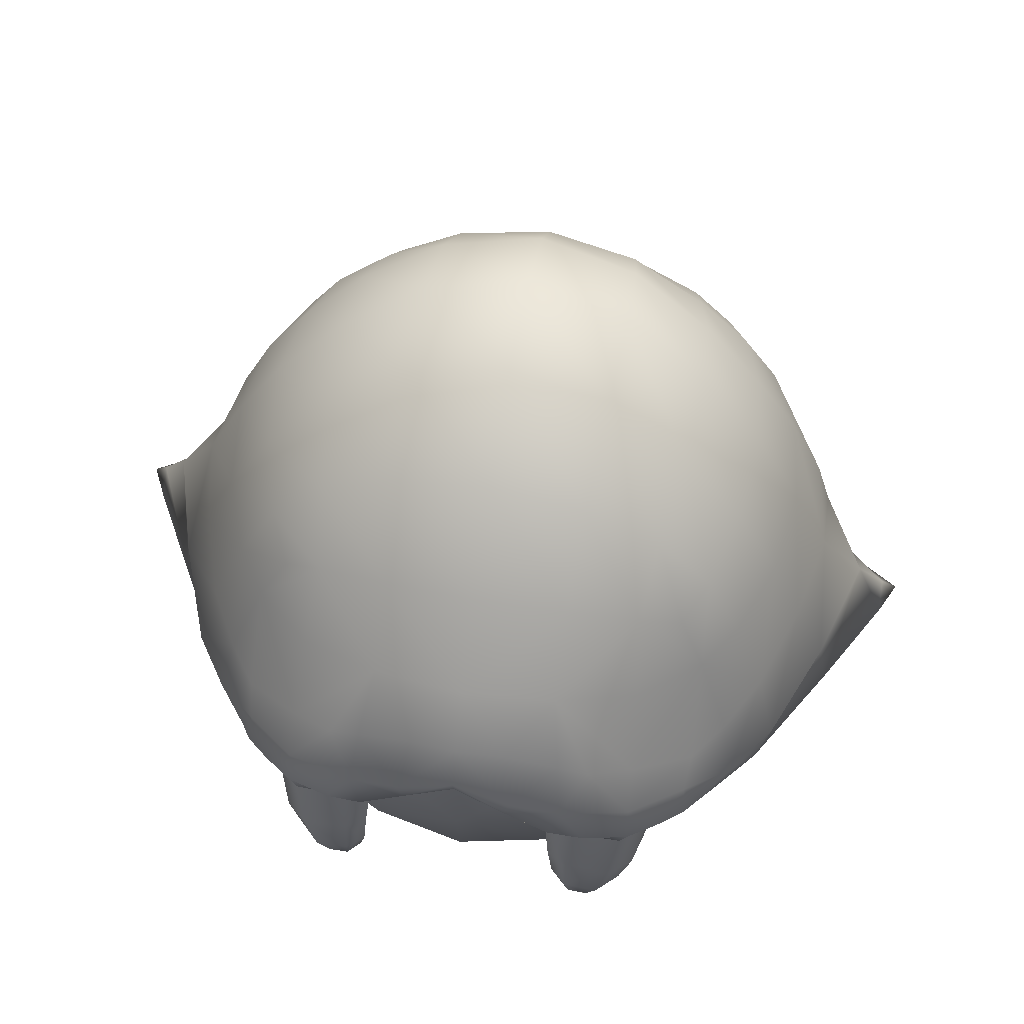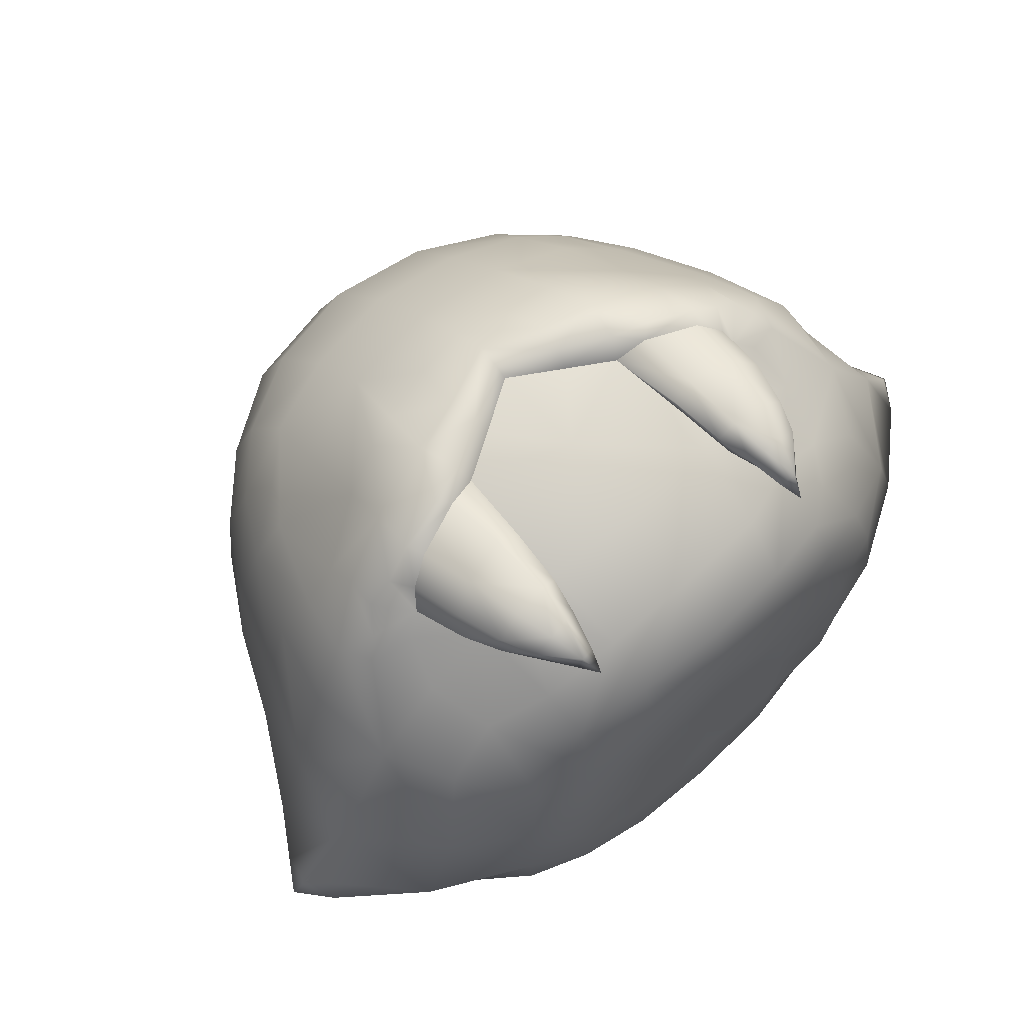
<metadata>
{"format":"obj","ext":"obj","renderer":"f3d","projection":"perspective","resolution":1024,"background":"white","views":[{"elev":62.0,"azim":10.2,"up":"+Y"},{"elev":68.6,"azim":-42.1,"up":"+Z"}]}
</metadata>
<code>
g slime_saber_LOD1
v 0.231 0.1957 0.441
v 0.1991 0.1219 0.4594
v 0.2342 0.1714 0.4603
v -0.231 0.1957 0.441
v -0.2342 0.1714 0.4603
v -0.1991 0.1219 0.4594
v 0.2942 0.335 0.4102
v 0.1895 0.2508 0.4272
v 0.2606 0.273 0.4264
v 0.185 0.1992 0.4405
v 0.231 0.1957 0.441
v 0.182 0.1398 0.4534
v 0.1991 0.1219 0.4594
v 0.182 0.09616 0.4604
v 0.2561 0.2063 0.454
v 0.2342 0.1714 0.4603
v 0.2781 0.258 0.4404
v 0.2942 0.335 0.4102
v 0.2341 0.1676 0.481
v 0.1991 0.1219 0.4594
v 0.2525 0.21 0.4813
v 0.2702 0.2725 0.4756
v 0.2361 0.2911 0.5074
v 0.2942 0.335 0.4102
v 0.2817 0.3483 0.4476
v 0.2487 0.3682 0.4806
v 0.1758 0.3963 0.4921
v 0.1718 0.3073 0.5099
v 0.1323 0.4044 0.477
v 0.2062 0.1649 0.5022
v 0.1921 0.1211 0.4812
v 0.1776 0.1705 0.5035
v 0.2216 0.2156 0.5123
v 0.173 0.2209 0.5125
v 0.149 0.223 0.4929
v 0.1588 0.1768 0.4878
v 0.1717 0.1255 0.4711
v 0.1419 0.3019 0.4937
v 0.1323 0.4044 0.477
v 0.1546 0.2055 0.4711
v 0.182 0.1398 0.4534
v 0.1717 0.1255 0.4711
v 0.185 0.1992 0.4405
v 0.1895 0.2508 0.4272
v 0.1453 0.288 0.4764
v 0.1323 0.4044 0.477
v 0.1323 0.4044 0.477
v 0.1921 0.1211 0.4812
v 0.1717 0.1255 0.4711
v 0.182 0.09616 0.4604
v 0.1921 0.1211 0.4812
v 0.1991 0.1219 0.4594
v 0.182 0.09616 0.4604
v -0.2942 0.3349 0.4103
v -0.2587 0.2507 0.4282
v -0.1895 0.2501 0.4273
v -0.185 0.1992 0.4405
v -0.231 0.1957 0.441
v -0.182 0.1398 0.4534
v -0.1991 0.1219 0.4594
v -0.182 0.09616 0.4604
v -0.2561 0.2063 0.454
v -0.2342 0.1714 0.4603
v -0.2781 0.258 0.4404
v -0.2942 0.3349 0.4103
v -0.2341 0.1676 0.481
v -0.1991 0.1219 0.4594
v -0.2525 0.21 0.4813
v -0.2702 0.2725 0.4756
v -0.2361 0.2911 0.5074
v -0.2942 0.3349 0.4103
v -0.2819 0.3507 0.4472
v -0.2486 0.3673 0.4808
v -0.1756 0.393 0.4929
v -0.1718 0.3073 0.5099
v -0.1323 0.4055 0.4767
v -0.2062 0.1649 0.5022
v -0.1921 0.1211 0.4812
v -0.1776 0.1705 0.5035
v -0.2216 0.2156 0.5123
v -0.173 0.2209 0.5125
v -0.149 0.223 0.4929
v -0.1588 0.1768 0.4878
v -0.1717 0.1255 0.4711
v -0.1419 0.3019 0.4937
v -0.1323 0.4055 0.4767
v -0.1546 0.2055 0.4711
v -0.182 0.1398 0.4534
v -0.1717 0.1255 0.4711
v -0.185 0.1992 0.4405
v -0.1895 0.2501 0.4273
v -0.1453 0.288 0.4764
v -0.1323 0.4055 0.4767
v -0.1323 0.4055 0.4767
v -0.1717 0.1255 0.4711
v -0.1921 0.1211 0.4812
v -0.182 0.09616 0.4604
v -0.3759 0.475 0.3143
v -0.3347 0.4695 0.3694
v -0.3964 0.3843 0.3443
v -0.45 0.3702 0.266
v -0.4352 0.2519 0.2596
v -0.4191 0.4901 0.2403
v -0.5108 0.3594 0.1114
v -0.3709 0.6066 0.2162
v -0.4609 0.4851 0.1147
v -0.328 0.5988 0.2773
v -0.3347 0.4695 0.3694
v -0.4872 0.4838 -0.01537
v -0.4128 0.6112 0.1091
v -0.5292 0.2425 0.09878
v -0.5556 0.3663 -0.03979
v -0.2901 0.6634 0.2552
v -0.3195 0.6972 0.1948
v -0.2308 0.7133 0.2779
v -0.3473 0.7182 0.09131
v -0.429 0.6089 -0.021
v -0.2421 0.7772 0.1853
v -0.4913 0.3545 -0.1671
v -0.494 0.2384 -0.1808
v -0.5986 0.3014 -0.05762
v -0.4641 0.4806 -0.1455
v -0.3612 0.7205 -0.03418
v -0.26 0.8122 0.06918
v -0.4129 0.5977 -0.1442
v -0.425 0.345 -0.2701
v -0.4069 0.2299 -0.2737
v -0.4075 0.4633 -0.2505
v -0.3473 0.6953 -0.153
v -0.2687 0.8169 -0.06363
v -0.3709 0.5781 -0.2432
v -0.1343 0.8357 0.1841
v -0.143 0.8942 0.04287
v -0.1285 0.7453 0.2989
v -0.1306 0.6504 0.3934
v 0 0.6608 0.4094
v -1.454e-08 0.7607 0.3096
v -4.243e-08 0.8606 0.1833
v -0.2435 0.6234 0.3531
v -0.2514 0.5169 0.4242
v -0.2555 0.453 0.4656
v 0.1285 0.7453 0.2989
v 0.1306 0.6504 0.3934
v -0.1905 0.5411 0.4518
v -0.3309 0.4271 0.4059
v 0.1343 0.8357 0.1841
v 0.2308 0.7133 0.2779
v -4.187e-08 0.9252 0.03177
v -0.1476 0.8953 -0.1005
v -4.185e-08 0.9234 -0.1181
v 0.143 0.8942 0.04287
v -4.185e-08 0.9234 -0.1181
v -0.26 0.7773 -0.1803
v 0.2421 0.7772 0.1853
v -0.143 0.8412 -0.2155
v -4.185e-08 0.9234 -0.1181
v -0.3195 0.6583 -0.2448
v -0.2421 0.7152 -0.2663
v -0.3142 0.5467 -0.3153
v -0.2901 0.6239 -0.2969
v -0.3377 0.4514 -0.3358
v -0.3484 0.3375 -0.348
v -0.3361 0.2278 -0.3403
v -0.1343 0.7597 -0.2954
v -0.2308 0.6482 -0.3267
v -0.2374 0.5639 -0.3676
v -0.2488 0.4465 -0.4013
v -0.2548 0.3286 -0.4209
v -4.187e-08 0.8678 -0.2336
v -4.185e-08 0.9234 -0.1181
v -4.243e-08 0.7778 -0.3098
v -0.1285 0.6706 -0.3548
v -4.363e-08 0.6816 -0.3688
v -4.556e-08 0.5742 -0.4181
v -0.1303 0.571 -0.4047
v -5.026e-08 0.4517 -0.4636
v -0.1345 0.4467 -0.4465
v -6.27e-08 0.3191 -0.4879
v -0.1369 0.3219 -0.4731
v -7.694e-08 0.1937 -0.4858
v -0.1341 0.2031 -0.4638
v -8.772e-08 0.09656 -0.438
v -0.2476 0.2166 -0.4099
v -0.128 0.1038 -0.4201
v -9.143e-08 0.03771 -0.3632
v -0.2327 0.1195 -0.3747
v -0.1244 0.04682 -0.3492
v -0.3104 0.1455 -0.3152
v -0.1278 0.02065 -0.256
v -9.498e-08 0.01615 -0.2627
v -0.224 0.0654 -0.3211
v -0.1337 0.01882 -0.1376
v -9.946e-08 0.02219 -0.1392
v -0.2325 0.03768 -0.2412
v -0.1369 0.02256 -0.00176
v -9.991e-08 0.0337 1.604e-07
v -0.2474 0.0226 -0.1337
v -0.2545 0.01894 -0.004121
v -0.3652 0.1279 -0.2509
v -0.2824 0.08614 -0.2915
v -0.3102 0.06857 -0.2321
v -0.4148 0.1186 -0.1496
v -0.336 0.05303 -0.1311
v -0.35 0.0453 -0.003599
v -0.4795 0.1204 -0.03206
v -0.2474 0.02424 0.1242
v -0.3364 0.05492 0.1208
v -0.4336 0.1215 0.1145
v -0.1337 0.02441 0.1337
v -9.991e-08 0.0337 1.604e-07
v -0.3101 0.07283 0.2209
v -0.3841 0.1628 0.2443
v -0.2325 0.05068 0.2325
v -0.5871 0.2137 -0.06038
v -0.5781 0.2564 -0.1017
v -0.6034 0.2535 -0.0292
v -0.6247 0.2625 -0.07157
v -0.5871 0.2137 -0.06038
v -0.3103 0.1744 0.3079
v -0.3358 0.2597 0.3313
v -0.2845 0.127 0.2834
v -0.3703 0.3288 0.3643
v -0.3561 0.3529 0.3894
v -0.224 0.08208 0.3101
v -0.2327 0.1397 0.3635
v -0.2476 0.2545 0.4007
v -0.3202 0.3166 0.3895
v -0.2942 0.3349 0.4103
v -0.1895 0.2501 0.4273
v -0.3357 0.3781 0.4216
v -0.2942 0.3349 0.4103
v -0.3011 0.3793 0.449
v -0.2819 0.3507 0.4472
v -0.2577 0.3914 0.4806
v -0.2486 0.3673 0.4808
v -0.1756 0.393 0.4929
v -0.128 0.1263 0.4054
v -0.1933 0.4069 0.5021
v -0.1558 0.4806 0.4967
v -0.1417 0.4207 0.5082
v -0.1323 0.4055 0.4767
v -0.07082 0.442 0.4788
v -0.07561 0.4613 0.5023
v -0.1465 0.5567 0.456
v -0.08309 0.4986 0.5034
v -0.07029 0.5748 0.4606
v 0 0.501 0.493
v -1.675e-08 0.4848 0.4821
v 0.07082 0.442 0.4788
v 0 0.5331 0.4992
v 0 0.5844 0.4683
v 0.07561 0.4613 0.5023
v 0.07029 0.5748 0.4606
v 0.08309 0.4986 0.5034
v 0.1419 0.4244 0.5073
v 0.1323 0.4044 0.477
v 0.1758 0.3963 0.4921
v 0.1465 0.5567 0.456
v 0.1559 0.4812 0.4965
v 0.1935 0.4096 0.5014
v 0.2556 0.4537 0.4654
v 0.1905 0.5411 0.4518
v 0.2576 0.39 0.481
v 0.2487 0.3682 0.4806
v 0.2817 0.3483 0.4476
v 0.3012 0.3798 0.4489
v 0.2942 0.335 0.4102
v 0.2515 0.5173 0.4241
v 0.3356 0.3772 0.4218
v 0.3561 0.3529 0.3894
v 0.3309 0.4274 0.4058
v 0.3964 0.3843 0.3443
v 0.3347 0.4695 0.3694
v 0.328 0.5988 0.2773
v 0.2435 0.6234 0.3531
v 0.3703 0.3288 0.3643
v 0.4352 0.2519 0.2596
v 0.3358 0.2597 0.3313
v 0.2942 0.335 0.4102
v 0.3203 0.317 0.3895
v 0.2476 0.2546 0.4007
v 0.1895 0.2508 0.4272
v 0.2344 0.1652 0.3635
v 0.3759 0.475 0.3143
v 0.4191 0.4901 0.2403
v 0.2901 0.6794 0.2552
v 0.3195 0.6972 0.1948
v 0.3103 0.1744 0.3079
v 0.45 0.3702 0.266
v 0.3709 0.6066 0.2162
v 0.26 0.8122 0.06918
v 0.3473 0.7182 0.09131
v 0.4128 0.6112 0.1091
v 0.4609 0.4851 0.1147
v 0.1476 0.8953 -0.1005
v -4.185e-08 0.9234 -0.1181
v 0.2687 0.8169 -0.06363
v 0.3612 0.7205 -0.03418
v 0.5108 0.3594 0.1114
v 0.429 0.6089 -0.021
v 0.4872 0.4838 -0.01537
v 0.143 0.8412 -0.2155
v 0.26 0.7773 -0.1803
v 0.3473 0.6953 -0.153
v -4.187e-08 0.8678 -0.2336
v -4.185e-08 0.9234 -0.1181
v -4.243e-08 0.7778 -0.3098
v 0.1343 0.7597 -0.2954
v -4.363e-08 0.6816 -0.3688
v 0.2421 0.7152 -0.2663
v 0.4129 0.5977 -0.1442
v 0.1285 0.6706 -0.3548
v 0.3195 0.6583 -0.2448
v 0.1303 0.571 -0.4047
v -4.556e-08 0.5742 -0.4181
v 0.2308 0.6482 -0.3267
v 0.1345 0.4467 -0.4465
v -5.026e-08 0.4517 -0.4636
v 0.2374 0.5639 -0.3676
v 0.1369 0.3219 -0.4731
v -6.27e-08 0.3191 -0.4879
v 0.2488 0.4465 -0.4013
v 0.1341 0.2031 -0.4638
v -7.694e-08 0.1937 -0.4858
v 0.2548 0.3286 -0.4209
v 0.128 0.1038 -0.4201
v -8.772e-08 0.09656 -0.438
v 0.2476 0.2166 -0.4099
v 0.1244 0.04682 -0.3492
v -9.143e-08 0.03771 -0.3632
v -9.498e-08 0.01615 -0.2627
v 0.2344 0.1318 -0.3732
v 0.1278 0.02065 -0.256
v -9.946e-08 0.02219 -0.1392
v 0.224 0.0654 -0.3211
v 0.1337 0.01882 -0.1376
v -9.991e-08 0.0337 1.604e-07
v 0.2325 0.03768 -0.2412
v 0.2824 0.08614 -0.2915
v 0.3104 0.1455 -0.3152
v 0.3102 0.06857 -0.2321
v 0.2474 0.0226 -0.1337
v 0.3361 0.2278 -0.3403
v 0.3652 0.1279 -0.2509
v 0.3484 0.3375 -0.348
v 0.1369 0.02256 -0.00176
v -9.991e-08 0.0337 1.604e-07
v 0.336 0.05303 -0.1311
v 0.4069 0.2299 -0.2737
v 0.3377 0.4514 -0.3358
v 0.2545 0.01894 -0.004121
v 0.4148 0.1186 -0.1496
v 0.494 0.2384 -0.1808
v 0.425 0.345 -0.2701
v 0.3142 0.5467 -0.3153
v 0.35 0.0453 -0.003599
v 0.4913 0.3545 -0.1671
v 0.4075 0.4633 -0.2505
v 0.2901 0.6239 -0.2969
v 0.3709 0.5781 -0.2432
v 0.4641 0.4806 -0.1455
v 0.5556 0.3663 -0.03979
v 0.5292 0.2425 0.09878
v 0.5986 0.3014 -0.05762
v 0.6034 0.2535 -0.0292
v 0.6247 0.2625 -0.07157
v 0.5781 0.2564 -0.1017
v 0.5871 0.2137 -0.06038
v 0.5871 0.2137 -0.06038
v 0.4795 0.1204 -0.03206
v 0.4336 0.1215 0.1145
v 0.3841 0.1628 0.2443
v 0.3364 0.05492 0.1208
v 0.3101 0.07283 0.2209
v 0.2845 0.127 0.2834
v 0.224 0.08208 0.3101
v 0.2474 0.02424 0.1242
v 0.2325 0.05068 0.2325
v 0.1244 0.06401 0.3362
v 0.1337 0.01983 0.1313
v 0.1278 0.03196 0.2474
v 0.128 0.1263 0.4054
v -9.946e-08 0.0254 0.1369
v -9.991e-08 0.0337 1.604e-07
v -9.498e-08 0.02636 0.2545
v -9.143e-08 0.05492 0.3492
v 0.1341 0.2409 0.4521
v 0.1323 0.4044 0.477
v -6.27e-08 0.3506 0.4878
v 0.07082 0.442 0.4788
v -1.675e-08 0.4848 0.4821
v -0.07082 0.442 0.4788
v -0.1323 0.4055 0.4767
v -8.772e-08 0.12 0.4215
v -0.1244 0.06401 0.3362
v -0.1278 0.03196 0.2474
v -0.1341 0.2409 0.4521
v -7.694e-08 0.2221 0.4735
v -9.991e-08 0.0337 1.604e-07
v -0.1921 0.1211 0.4812
v -0.182 0.09616 0.4604
v -0.1991 0.1219 0.4594
g slime_saber_LOD1_0
f 3 2 1
f 6 5 4
f 9 8 7
f 10 8 9
f 11 10 9
f 12 10 11
f 13 12 11
f 12 13 14
f 11 9 15
f 11 15 16
f 9 17 15
f 17 9 18
f 16 15 19
f 20 16 19
f 15 17 21
f 15 21 19
f 17 22 21
f 21 22 23
f 22 17 24
f 25 22 24
f 22 25 23
f 25 26 23
f 23 26 27
f 28 23 27
f 27 29 28
f 30 19 21
f 31 19 30
f 30 32 31
f 33 21 23
f 33 30 21
f 33 23 34
f 33 34 30
f 23 28 34
f 34 32 30
f 35 34 28
f 36 32 34
f 35 36 34
f 36 37 32
f 38 35 28
f 39 38 28
f 40 36 35
f 40 35 38
f 40 41 36
f 41 42 36
f 14 42 41
f 41 40 43
f 43 40 44
f 45 40 38
f 40 45 44
f 45 38 46
f 44 45 47
f 49 48 32
f 48 49 50
f 53 52 51
f 51 52 19
f 56 55 54
f 56 57 55
f 57 58 55
f 57 59 58
f 59 60 58
f 60 59 61
f 55 58 62
f 62 58 63
f 64 55 62
f 55 64 65
f 62 63 66
f 63 67 66
f 64 62 68
f 68 62 66
f 69 64 68
f 69 68 70
f 64 69 71
f 69 72 71
f 72 69 70
f 73 72 70
f 73 70 74
f 70 75 74
f 76 74 75
f 66 77 68
f 66 78 77
f 79 77 78
f 68 80 70
f 77 80 68
f 70 80 81
f 81 80 77
f 75 70 81
f 79 81 77
f 81 82 75
f 79 83 81
f 83 82 81
f 84 83 79
f 82 85 75
f 85 86 75
f 83 87 82
f 82 87 85
f 88 87 83
f 89 88 83
f 89 61 88
f 87 88 90
f 87 90 91
f 87 92 85
f 92 87 91
f 85 92 93
f 92 91 94
f 96 95 79
f 95 96 97
f 100 99 98
f 100 98 101
f 102 100 101
f 98 103 101
f 102 101 104
f 101 103 104
f 105 103 98
f 103 106 104
f 103 105 106
f 107 105 98
f 98 108 107
f 104 106 109
f 105 110 106
f 106 110 109
f 102 104 111
f 104 109 112
f 111 104 112
f 107 113 105
f 113 114 105
f 105 114 110
f 115 113 107
f 113 115 114
f 114 116 110
f 110 117 109
f 110 116 117
f 115 118 114
f 114 118 116
f 112 109 119
f 112 119 120
f 111 112 121
f 121 112 120
f 109 117 122
f 109 122 119
f 116 123 117
f 118 124 116
f 116 124 123
f 117 125 122
f 117 123 125
f 119 122 126
f 120 119 127
f 119 126 127
f 122 125 128
f 122 128 126
f 123 129 125
f 124 130 123
f 123 130 129
f 125 131 128
f 125 129 131
f 118 132 124
f 124 133 130
f 132 133 124
f 134 132 118
f 115 134 118
f 134 115 135
f 135 136 134
f 134 137 132
f 136 137 134
f 137 138 132
f 132 138 133
f 115 139 135
f 139 115 107
f 139 107 140
f 139 140 135
f 107 108 140
f 140 108 141
f 137 136 142
f 137 142 138
f 136 143 142
f 140 144 135
f 141 144 140
f 108 145 141
f 145 108 100
f 142 146 138
f 147 142 143
f 142 147 146
f 138 146 148
f 138 148 133
f 133 148 149
f 133 149 130
f 148 150 149
f 146 151 148
f 148 151 152
f 130 149 153
f 130 153 129
f 147 154 146
f 146 154 151
f 149 155 153
f 149 156 155
f 129 153 157
f 129 157 131
f 153 155 158
f 153 158 157
f 131 157 159
f 157 158 160
f 157 160 159
f 131 159 161
f 128 131 161
f 128 161 162
f 126 128 162
f 126 162 163
f 127 126 163
f 155 164 158
f 158 165 160
f 158 164 165
f 159 160 166
f 160 165 166
f 161 159 167
f 159 166 167
f 162 161 168
f 161 167 168
f 155 169 164
f 170 169 155
f 169 171 164
f 164 171 172
f 164 172 165
f 171 173 172
f 172 173 174
f 165 172 175
f 175 172 174
f 166 165 175
f 175 174 176
f 166 175 177
f 177 175 176
f 167 166 177
f 177 176 178
f 167 177 179
f 179 177 178
f 179 178 180
f 168 167 179
f 181 179 180
f 168 179 181
f 181 180 182
f 183 168 181
f 162 168 183
f 163 162 183
f 184 181 182
f 183 181 184
f 184 182 185
f 163 183 186
f 186 183 184
f 187 184 185
f 186 184 187
f 188 163 186
f 127 163 188
f 189 187 185
f 190 189 185
f 191 186 187
f 188 186 191
f 192 189 190
f 193 192 190
f 189 194 187
f 194 191 187
f 195 192 193
f 196 195 193
f 192 197 189
f 197 194 189
f 195 198 192
f 198 197 192
f 199 127 188
f 200 188 191
f 199 188 200
f 201 200 191
f 194 201 191
f 201 199 200
f 202 127 199
f 202 199 201
f 202 120 127
f 203 201 194
f 197 203 194
f 203 202 201
f 204 203 197
f 204 202 203
f 198 204 197
f 205 120 202
f 204 205 202
f 206 198 195
f 207 204 198
f 206 207 198
f 208 205 204
f 207 208 204
f 209 206 195
f 209 195 210
f 211 207 206
f 212 208 207
f 211 212 207
f 213 206 209
f 213 211 206
f 205 214 120
f 214 215 120
f 215 121 120
f 216 214 205
f 216 217 214
f 215 217 121
f 216 121 217
f 218 217 215
f 216 111 121
f 111 216 205
f 208 111 205
f 102 111 208
f 212 102 208
f 219 212 211
f 220 102 212
f 219 220 212
f 221 211 213
f 221 219 211
f 102 220 222
f 102 222 100
f 222 223 100
f 100 223 145
f 224 221 213
f 225 219 221
f 224 225 221
f 226 220 219
f 225 226 219
f 227 222 220
f 226 227 220
f 227 228 222
f 228 223 222
f 228 227 226
f 228 226 229
f 229 226 225
f 223 230 145
f 223 231 230
f 230 232 145
f 231 232 230
f 233 232 231
f 145 232 141
f 234 232 233
f 141 232 234
f 235 234 233
f 235 236 234
f 237 229 225
f 237 225 224
f 234 238 141
f 236 238 234
f 238 239 141
f 239 144 141
f 240 238 236
f 240 239 238
f 241 240 236
f 241 242 240
f 242 243 240
f 240 243 239
f 244 144 239
f 144 244 135
f 239 245 244
f 243 245 239
f 244 246 135
f 245 246 244
f 246 136 135
f 247 243 242
f 248 247 242
f 247 248 249
f 250 245 243
f 247 250 243
f 251 246 245
f 136 246 251
f 250 251 245
f 252 247 249
f 250 247 252
f 253 136 251
f 136 253 143
f 251 250 254
f 253 251 254
f 254 250 252
f 252 249 255
f 249 256 255
f 255 256 257
f 253 254 258
f 253 258 143
f 254 252 259
f 252 255 259
f 254 259 258
f 260 255 257
f 259 255 260
f 259 260 261
f 262 258 259
f 258 262 143
f 262 259 261
f 260 257 263
f 260 263 261
f 257 264 263
f 263 264 265
f 266 263 265
f 266 261 263
f 266 265 267
f 262 268 143
f 262 261 268
f 266 267 269
f 267 270 269
f 266 269 271
f 266 271 261
f 269 270 271
f 270 272 271
f 271 273 261
f 273 268 261
f 273 271 272
f 273 274 268
f 274 275 268
f 268 275 143
f 275 147 143
f 147 275 274
f 270 276 272
f 272 276 277
f 276 278 277
f 270 279 276
f 279 280 276
f 278 276 280
f 281 280 279
f 278 280 281
f 282 281 279
f 278 281 283
f 283 281 282
f 273 284 274
f 273 272 284
f 284 272 285
f 284 285 274
f 286 147 274
f 147 286 154
f 286 274 287
f 286 287 154
f 288 278 283
f 278 288 277
f 272 289 285
f 272 277 289
f 274 290 287
f 285 290 274
f 154 287 291
f 154 291 151
f 287 290 292
f 287 292 291
f 290 285 293
f 290 293 292
f 285 289 294
f 285 294 293
f 151 291 295
f 151 295 296
f 291 292 297
f 291 297 295
f 292 293 298
f 292 298 297
f 289 299 294
f 289 277 299
f 293 294 300
f 293 300 298
f 294 299 301
f 294 301 300
f 295 297 302
f 297 298 303
f 297 303 302
f 298 300 304
f 298 304 303
f 295 302 305
f 306 295 305
f 305 302 307
f 302 308 307
f 302 303 308
f 307 308 309
f 303 310 308
f 303 304 310
f 300 311 304
f 300 301 311
f 308 312 309
f 308 310 312
f 304 313 310
f 304 311 313
f 309 312 314
f 315 309 314
f 310 316 312
f 310 313 316
f 315 314 317
f 318 315 317
f 314 312 319
f 312 316 319
f 318 317 320
f 321 318 320
f 317 314 322
f 314 319 322
f 321 320 323
f 324 321 323
f 320 317 325
f 317 322 325
f 324 323 326
f 327 324 326
f 323 320 328
f 320 325 328
f 327 326 329
f 330 327 329
f 331 330 329
f 326 323 332
f 323 328 332
f 333 331 329
f 334 331 333
f 329 326 335
f 326 332 335
f 333 329 335
f 336 334 333
f 337 334 336
f 338 333 335
f 336 333 338
f 335 332 339
f 338 335 339
f 332 328 340
f 332 340 339
f 341 338 339
f 341 339 340
f 342 336 338
f 342 338 341
f 328 343 340
f 328 325 343
f 344 341 340
f 344 340 343
f 325 345 343
f 325 322 345
f 346 336 342
f 346 347 336
f 348 342 341
f 348 341 344
f 349 344 343
f 349 343 345
f 322 350 345
f 322 319 350
f 351 346 342
f 351 342 348
f 352 348 344
f 352 344 349
f 353 352 349
f 354 349 345
f 354 345 350
f 319 355 350
f 319 316 355
f 356 348 352
f 356 351 348
f 357 349 354
f 357 353 349
f 358 354 350
f 358 350 355
f 357 354 358
f 316 359 355
f 313 359 316
f 360 355 359
f 313 360 359
f 360 358 355
f 311 360 313
f 361 358 360
f 311 361 360
f 361 357 358
f 301 361 311
f 301 357 361
f 301 362 357
f 362 353 357
f 299 362 301
f 299 363 362
f 277 363 299
f 362 364 353
f 363 365 362
f 365 364 362
f 365 366 364
f 364 366 367
f 364 367 353
f 367 366 368
f 365 369 366
f 367 369 353
f 365 363 369
f 369 370 353
f 363 370 369
f 370 352 353
f 370 356 352
f 363 371 370
f 277 371 363
f 371 356 370
f 277 372 371
f 288 372 277
f 371 373 356
f 372 374 371
f 374 373 371
f 288 375 372
f 375 374 372
f 375 288 376
f 375 376 374
f 288 283 376
f 373 377 356
f 377 351 356
f 374 378 373
f 376 378 374
f 378 377 373
f 376 283 379
f 376 379 378
f 377 380 351
f 380 346 351
f 378 381 377
f 379 381 378
f 381 380 377
f 283 382 379
f 283 282 382
f 380 383 346
f 383 384 346
f 381 385 380
f 385 383 380
f 379 386 381
f 379 382 386
f 386 385 381
f 282 387 382
f 282 388 387
f 387 388 389
f 388 390 389
f 390 391 389
f 389 391 392
f 393 389 392
f 382 394 386
f 382 387 394
f 386 395 385
f 386 394 395
f 385 396 383
f 395 396 385
f 389 393 397
f 229 397 393
f 237 397 229
f 394 237 395
f 387 398 394
f 398 387 389
f 398 389 397
f 398 397 237
f 394 398 237
f 395 237 224
f 395 224 396
f 224 213 396
f 396 213 209
f 396 209 383
f 383 209 399
f 402 401 400
f 402 400 66

</code>
